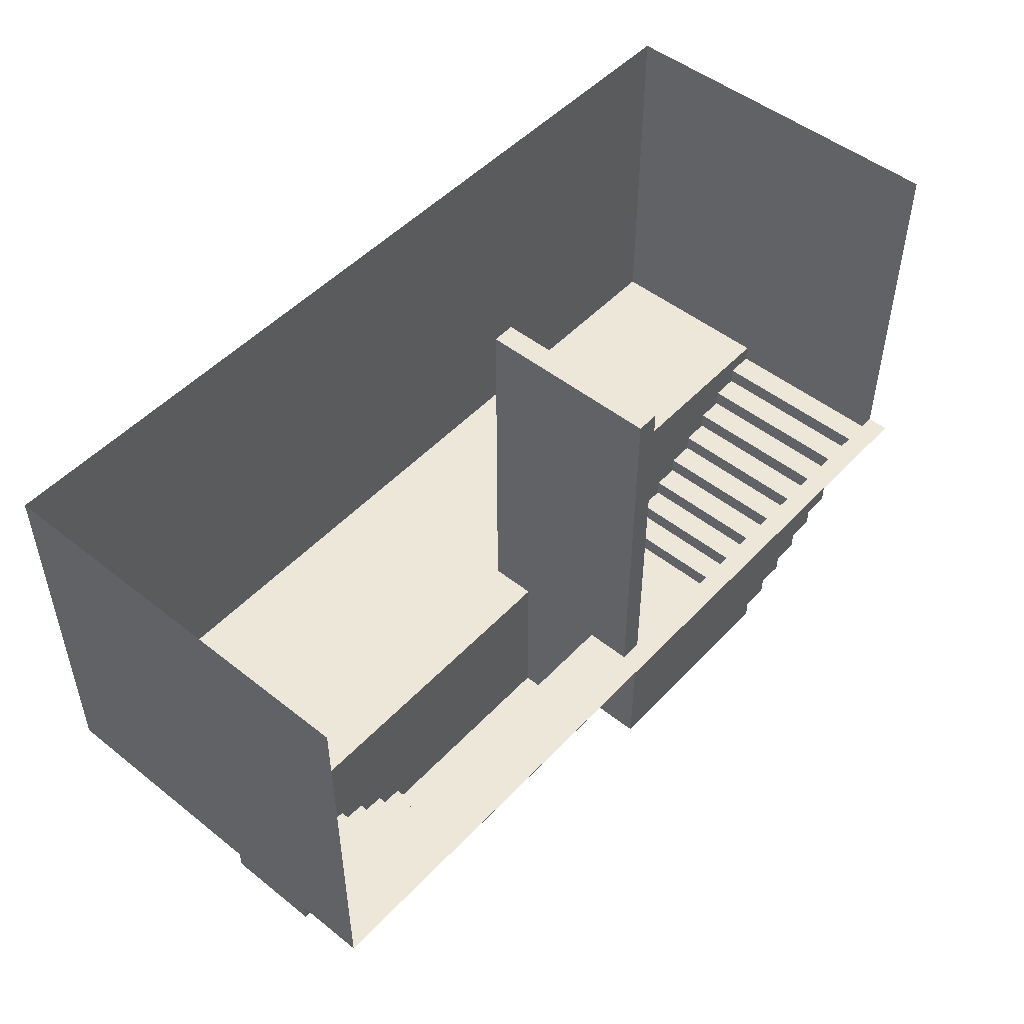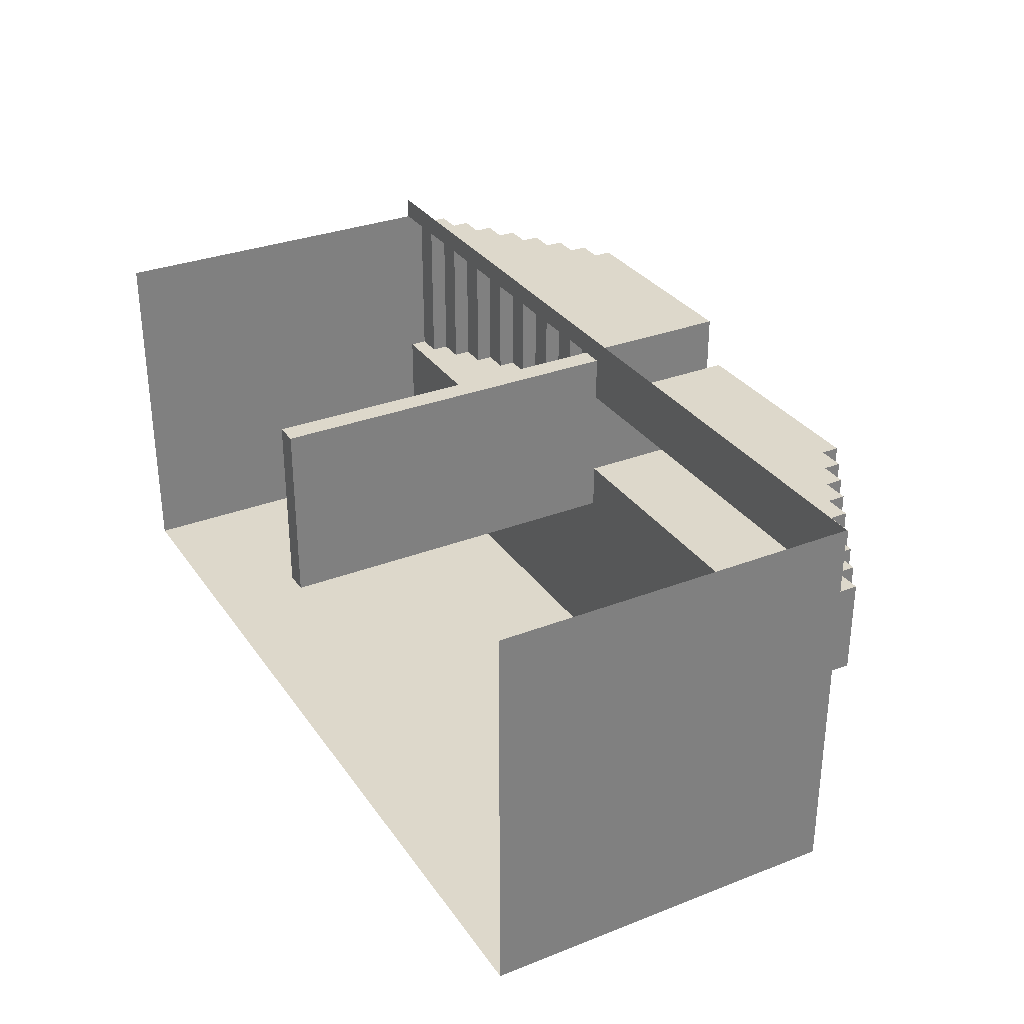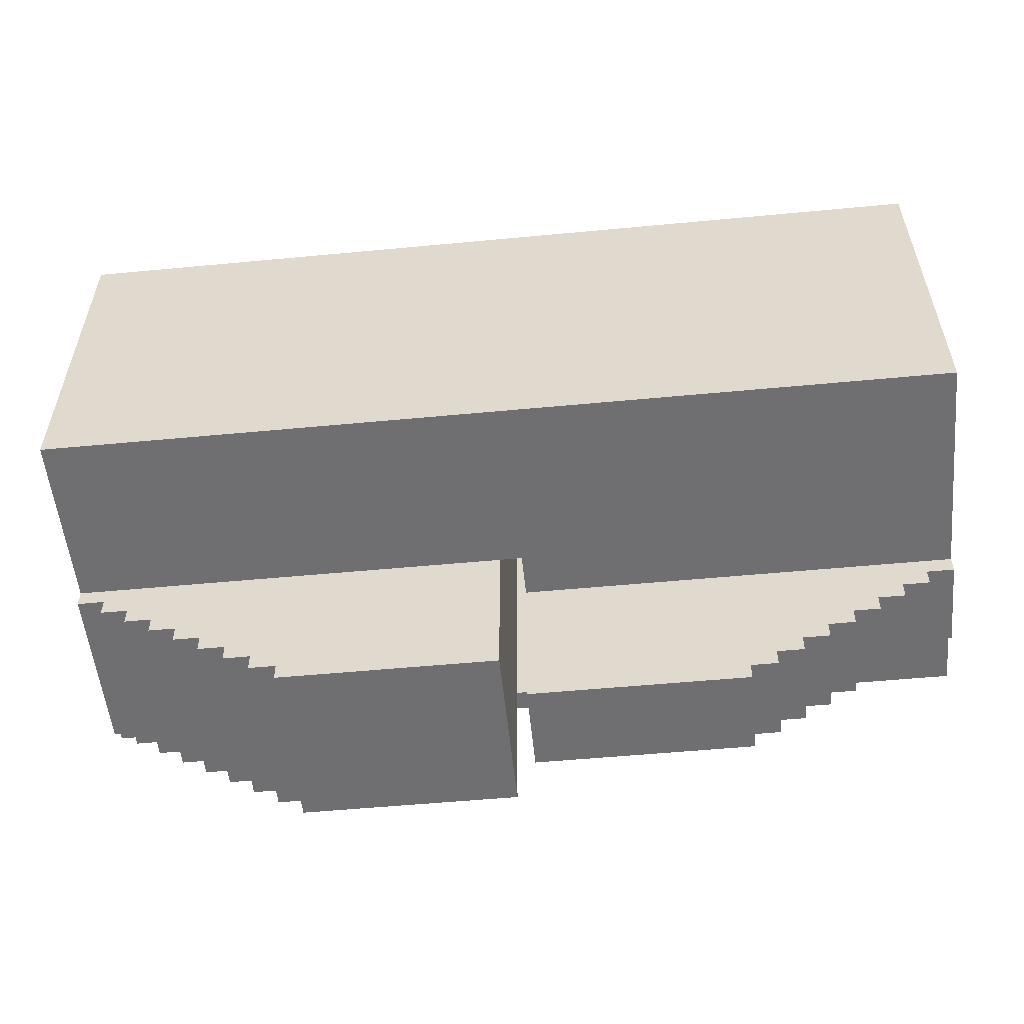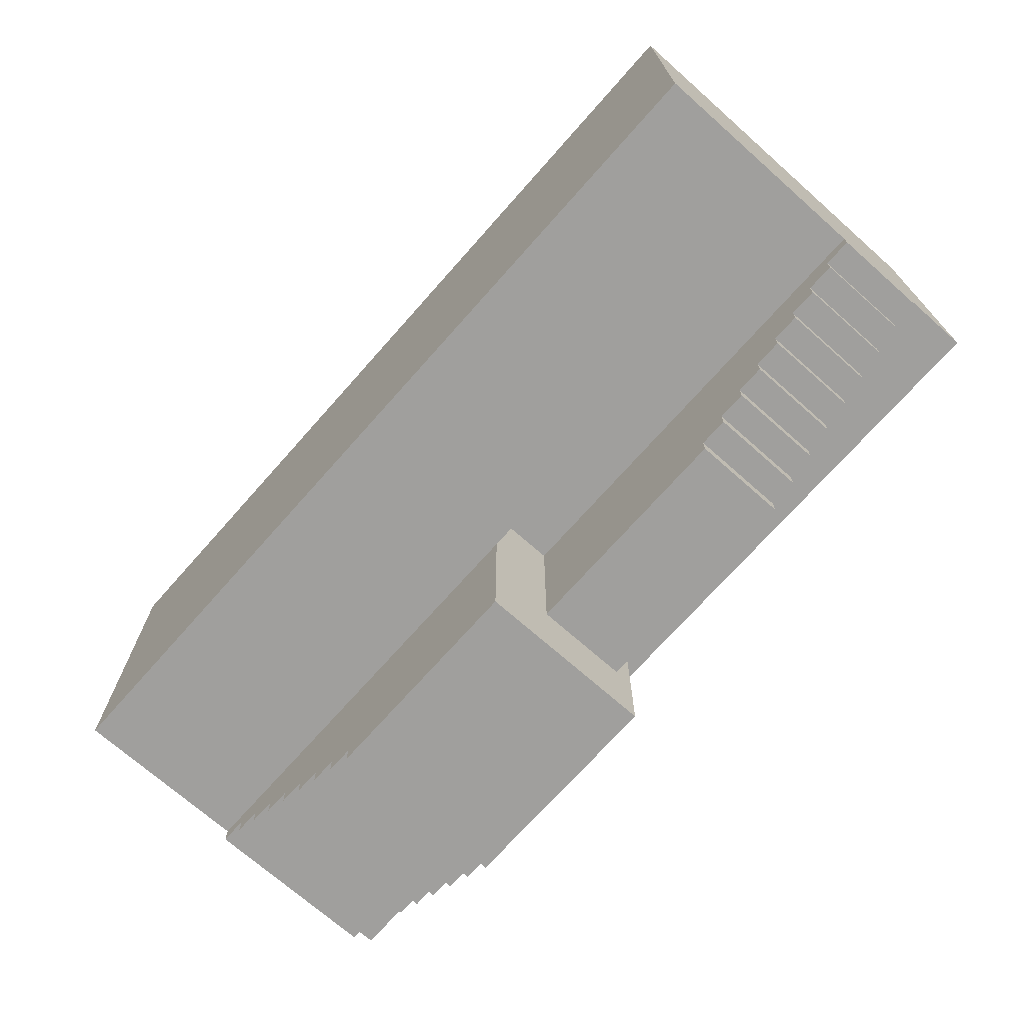
<metadata>
{"format":"obj","ext":"obj","renderer":"f3d","projection":"perspective","resolution":1024,"background":"white","views":[{"elev":49.7,"azim":-48.9,"up":"+Y"},{"elev":31.3,"azim":-118.9,"up":"+Z"},{"elev":-54.7,"azim":-174.3,"up":"+Y"},{"elev":-71.3,"azim":-131.5,"up":"+Y"}]}
</metadata>
<code>
o Zona_del_salto_de_latigo
v -60 0 -30
v -110 0 -30
v -60 0 -40
v -110 0 -40
v -60 0 -50
v -110 0 -50
v -85 0 -30
v -85 0 -40
v -85 0 -50
v -85.62 0 -30
v -85.62 0 -40
v -85.62 0 -50
v -84.38 0 -30
v -84.38 0 -40
v -84.38 0 -50
v -60 0 -35
v -110 0 -35
v -110 0 -32.5
v -85.62 0 -35
v -84.38 0 -35
v -85 20 -30
v -85 20 -40
v -85.62 20 -30
v -85.62 20 -40
v -84.38 20 -30
v -84.38 20 -40
v -85 20 -35
v -85.62 20 -35
v -84.38 20 -35
v -85.62 0 -37.5
v -110 0 -37.5
v -85.62 0 -32.5
v -110 -1 -37.5
v -110 -1 -35
v -85.62 -1 -32.5
v -85.62 -1 -35
v -110 -1 -32.5
v -85.62 -1 -37.5
v -60 -1 -35
v -60 -1 -40
v -60 -1 -30
v -84.38 -1 -30
v -84.38 -1 -40
v -84.38 -1 -35
v -97.81 0 -30
v -97.81 0 -40
v -97.81 0 -50
v -97.81 0 -32.5
v -97.81 0 -37.5
v -70.66 -3 -40
v -97.81 -1 -32.5
v -97.81 -1 -37.5
v -72.19 0 -30
v -72.19 0 -40
v -72.19 0 -50
v -72.19 -1 -30
v -72.19 -1 -40
v -70.66 -3 -30
v -103.9 0 -30
v -103.9 0 -40
v -103.9 0 -50
v -103.9 0 -32.5
v -103.9 0 -37.5
v -97.81 -3 -37.5
v -103.9 -1 -32.5
v -103.9 -1 -37.5
v -66.09 0 -30
v -66.09 0 -40
v -66.09 0 -50
v -66.09 -1 -30
v -66.09 -1 -40
v -97.81 -3 -32.5
v -107 0 -30
v -107 0 -40
v -107 0 -50
v -107 0 -32.5
v -107 0 -37.5
v -85.62 -7 -37.5
v -107 -1 -32.5
v -107 -1 -37.5
v -100.9 0 -30
v -100.9 0 -40
v -100.9 0 -50
v -100.9 0 -32.5
v -100.9 0 -37.5
v -85.62 -7 -35
v -100.9 -1 -32.5
v -100.9 -1 -37.5
v -69.14 0 -30
v -69.14 0 -40
v -69.14 0 -50
v -69.14 -1 -30
v -69.14 -1 -40
v -84.38 -3 -35
v -63.05 0 -30
v -63.05 0 -40
v -63.05 0 -50
v -63.05 -1 -30
v -63.05 -1 -40
v -84.38 -3 -40
v -70.66 0 -30
v -70.66 0 -40
v -70.66 0 -50
v -70.66 -1 -30
v -70.66 -1 -40
v -72.19 -3 -40
v -67.62 0 -30
v -67.62 0 -40
v -67.62 0 -50
v -67.62 -1 -30
v -67.62 -1 -40
v -84.38 -3 -30
v -64.57 0 -30
v -64.57 0 -40
v -64.57 0 -50
v -64.57 -1 -30
v -64.57 -1 -40
v -72.19 -3 -30
v -61.52 0 -30
v -61.52 0 -40
v -61.52 0 -50
v -61.52 -1 -30
v -61.52 -1 -40
v -61.52 -1 -35
v -99.34 0 -30
v -99.34 0 -40
v -99.34 0 -50
v -99.34 0 -32.5
v -99.34 0 -37.5
v -85.62 -3 -37.5
v -99.34 -1 -32.5
v -99.34 -1 -37.5
v -102.4 0 -30
v -102.4 0 -40
v -102.4 0 -50
v -102.4 0 -32.5
v -102.4 0 -37.5
v -85.62 -3 -35
v -102.4 -1 -32.5
v -102.4 -1 -37.5
v -105.4 0 -30
v -105.4 0 -40
v -105.4 0 -50
v -105.4 0 -32.5
v -105.4 0 -37.5
v -85.62 -3 -32.5
v -105.4 -1 -32.5
v -105.4 -1 -37.5
v -108.5 0 -30
v -108.5 0 -40
v -108.5 0 -50
v -108.5 0 -32.5
v -108.5 0 -37.5
v -108.5 -1 -35
v -108.5 -1 -32.5
v -108.5 -1 -37.5
v -85.62 -2 -32.5
v -85.62 -2 -35
v -85.62 -2 -37.5
v -72.19 -2 -30
v -84.38 -2 -30
v -72.19 -2 -40
v -84.38 -2 -40
v -84.38 -2 -35
v -97.81 -4 -37.5
v -97.81 -4 -32.5
v -97.81 -2 -32.5
v -97.81 -2 -37.5
v -70.66 -2 -30
v -70.66 -2 -40
v -84.38 -6 -35
v -85.62 -6 -32.5
v -84.38 -4 -35
v -102.4 -2 -32.5
v -103.9 -2 -32.5
v -102.4 -2 -37.5
v -103.9 -2 -37.5
v -64.57 -2 -30
v -66.09 -2 -30
v -64.57 -2 -40
v -66.09 -2 -40
v -85.62 -4 -32.5
v -85.62 -4 -37.5
v -85.62 -4 -35
v -107 -2 -35
v -105.4 -2 -32.5
v -107 -2 -32.5
v -105.4 -2 -37.5
v -107 -2 -37.5
v -84.38 -4 -30
v -72.19 -4 -30
v -99.34 -2 -32.5
v -100.9 -2 -32.5
v -99.34 -2 -37.5
v -100.9 -2 -37.5
v -67.62 -2 -30
v -69.14 -2 -30
v -67.62 -2 -40
v -69.14 -2 -40
v -84.38 -4 -40
v -72.19 -4 -40
v -61.52 -2 -30
v -63.05 -2 -30
v -61.52 -2 -40
v -63.05 -2 -40
v -61.52 -2 -35
v -63.05 -2 -35
v -108.5 -2 -35
v -108.5 -2 -32.5
v -108.5 -2 -37.5
v -84.38 -5 -35
v -85.62 -5 -32.5
v -85.62 -5 -37.5
v -102.4 -3 -32.5
v -103.9 -3 -32.5
v -102.4 -3 -37.5
v -103.9 -3 -37.5
v -64.57 -3 -30
v -66.09 -3 -30
v -64.57 -3 -40
v -66.09 -3 -40
v -64.57 -3 -35
v -85.62 -5 -35
v -105.4 -3 -35
v -107 -3 -35
v -105.4 -3 -32.5
v -107 -3 -32.5
v -105.4 -3 -37.5
v -107 -3 -37.5
v -84.38 -5 -40
v -72.19 -5 -40
v -99.34 -3 -32.5
v -100.9 -3 -32.5
v -99.34 -3 -37.5
v -100.9 -3 -37.5
v -67.62 -3 -30
v -69.14 -3 -30
v -67.62 -3 -40
v -69.14 -3 -40
v -84.38 -5 -30
v -72.19 -5 -30
v -63.05 -3 -30
v -63.05 -3 -35
v -63.05 -3 -40
v -70.66 -4 -30
v -70.66 -4 -40
v -85.62 -6 -37.5
v -85.62 -6 -35
v -103.9 -4 -35
v -102.4 -4 -32.5
v -103.9 -4 -32.5
v -102.4 -4 -37.5
v -103.9 -4 -37.5
v -64.57 -4 -30
v -66.09 -4 -30
v -64.57 -4 -40
v -66.09 -4 -40
v -64.57 -4 -35
v -66.09 -4 -35
v -84.38 -6 -40
v -72.19 -6 -40
v -99.34 -4 -32.5
v -100.9 -4 -32.5
v -99.34 -4 -37.5
v -100.9 -4 -37.5
v -67.62 -4 -30
v -69.14 -4 -30
v -67.62 -4 -40
v -69.14 -4 -40
v -84.38 -6 -30
v -72.19 -6 -30
v -105.4 -4 -35
v -105.4 -4 -32.5
v -105.4 -4 -37.5
v -97.81 -5 -32.5
v -97.81 -5 -37.5
v -70.66 -5 -30
v -70.66 -5 -40
v -84.38 -7 -40
v -102.4 -5 -35
v -103.9 -5 -35
v -102.4 -5 -32.5
v -103.9 -5 -32.5
v -102.4 -5 -37.5
v -103.9 -5 -37.5
v -66.09 -5 -30
v -66.09 -5 -35
v -66.09 -5 -40
v -72.19 -7 -40
v -84.38 -7 -30
v -99.34 -5 -32.5
v -100.9 -5 -32.5
v -99.34 -5 -37.5
v -100.9 -5 -37.5
v -67.62 -5 -30
v -69.14 -5 -30
v -67.62 -5 -40
v -69.14 -5 -40
v -67.62 -5 -35
v -72.19 -7 -30
v -84.38 -8 -40
v -72.19 -8 -40
v -97.81 -6 -32.5
v -97.81 -6 -37.5
v -70.66 -6 -30
v -70.66 -6 -40
v -84.38 -8 -30
v -72.19 -8 -30
v -100.9 -6 -35
v -99.34 -6 -32.5
v -100.9 -6 -32.5
v -99.34 -6 -37.5
v -100.9 -6 -37.5
v -67.62 -6 -30
v -69.14 -6 -30
v -67.62 -6 -40
v -69.14 -6 -40
v -67.62 -6 -35
v -69.14 -6 -35
v -102.4 -6 -35
v -102.4 -6 -32.5
v -102.4 -6 -37.5
v -85.62 -7 -32.5
v -84.38 -7 -35
v -84.38 -9 -30
v -72.19 -9 -30
v -97.81 -7 -32.5
v -97.81 -7 -37.5
v -70.66 -7 -30
v -70.66 -7 -40
v -70.66 -7 -35
v -99.34 -7 -35
v -100.9 -7 -35
v -99.34 -7 -32.5
v -100.9 -7 -32.5
v -99.34 -7 -37.5
v -100.9 -7 -37.5
v -69.14 -7 -35
v -69.14 -7 -40
v -69.14 -7 -30
v -85.62 -8 -35
v -85.62 -8 -37.5
v -85.62 -8 -32.5
v -84.38 -8 -35
v -72.19 -8 -35
v -97.81 -8 -35
v -97.81 -8 -32.5
v -97.81 -8 -37.5
v -70.66 -8 -30
v -70.66 -8 -40
v -70.66 -8 -35
v -99.34 -8 -35
v -99.34 -8 -32.5
v -99.34 -8 -37.5
v -72.19 -9 -40
v -84.38 -9 -40
v -85.62 -9 -35
v -85.62 -9 -37.5
v -85.62 -9 -32.5
v -84.38 -9 -35
v -72.19 -9 -35
v -97.81 -9 -35
v -97.81 -9 -32.5
v -97.81 -9 -37.5
v -60 0 -28.78
v -110 0 -28.78
v -85 0 -28.78
v -85.62 0 -28.78
v -84.38 0 -28.78
v -97.81 0 -28.78
v -72.19 0 -28.78
v -103.9 0 -28.78
v -66.09 0 -28.78
v -107 0 -28.78
v -100.9 0 -28.78
v -69.14 0 -28.78
v -63.05 0 -28.78
v -70.66 0 -28.78
v -67.62 0 -28.78
v -64.57 0 -28.78
v -61.52 0 -28.78
v -99.34 0 -28.78
v -102.4 0 -28.78
v -105.4 0 -28.78
v -108.5 0 -28.78
v -60 20 -30
v -110 20 -30
v -60 20 -40
v -110 20 -40
v -60 20 -50
v -110 20 -50
v -85 20 -50
v -85.62 20 -50
v -84.38 20 -50
v -60 20 -35
v -110 20 -35
v -110 20 -32.5
v -110 20 -37.5
v -97.81 20 -50
v -72.19 20 -50
v -103.9 20 -50
v -66.09 20 -50
v -107 20 -50
v -100.9 20 -50
v -69.14 20 -50
v -63.05 20 -50
v -70.66 20 -50
v -67.62 20 -50
v -64.57 20 -50
v -61.52 20 -50
v -99.34 20 -50
v -102.4 20 -50
v -105.4 20 -50
v -108.5 20 -50
v -110 20 -28.78
f 119 1 41 122
f 120 3 5 121
f 11 8 9 12
f 19 32 10 23 28
f 49 30 11 46
f 46 11 12 47
f 8 14 15 9
f 11 30 19 28 24
f 20 14 26 29
f 32 19 36 35
f 8 11 24 22
f 16 3 40 39
f 28 27 22 24
f 27 29 26 22
f 21 25 29 27
f 23 21 27 28
f 14 8 22 26
f 10 7 21 23
f 13 20 29 25
f 7 13 25 21
f 45 10 32 48
f 48 32 35 51
f 44 42 161 164
f 70 116 178 179
f 17 18 37 34
f 31 17 34 33
f 153 31 33 156
f 19 30 38 36
f 124 39 40 123
f 122 41 39 124
f 14 20 44 43
f 54 14 43 57
f 20 13 42 44
f 1 16 39 41
f 30 49 52 38
f 131 51 167 192
f 43 44 164 163
f 128 48 51 131
f 125 45 48 128
f 126 46 47 127
f 129 49 46 126
f 102 54 57 105
f 140 66 177 176
f 35 36 158 157
f 14 54 55 15
f 13 53 56 42
f 145 63 60 142
f 142 60 61 143
f 141 59 62 144
f 144 62 65 147
f 80 156 210 189
f 57 43 163 162
f 137 63 66 140
f 114 68 71 117
f 65 139 174 175
f 71 111 198 181
f 108 68 69 109
f 107 67 70 110
f 105 57 162 170
f 155 79 187 209
f 152 76 79 155
f 149 73 76 152
f 150 74 75 151
f 153 77 74 150
f 145 77 80 148
f 129 85 88 132
f 137 85 82 134
f 134 82 83 135
f 133 81 84 136
f 136 84 87 139
f 123 99 205 204
f 42 56 160 161
f 101 89 92 104
f 102 90 91 103
f 110 70 179 196
f 56 104 169 160
f 108 90 93 111
f 120 96 99 123
f 38 52 168 159
f 98 122 202 203
f 114 96 97 115
f 113 95 98 116
f 66 148 188 177
f 156 154 208 210
f 54 102 103 55
f 53 101 104 56
f 90 102 105 93
f 68 108 111 71
f 89 107 110 92
f 90 108 109 91
f 132 88 195 194
f 99 117 180 205
f 67 113 116 70
f 68 114 115 69
f 93 105 170 199
f 51 35 157 167
f 96 114 117 99
f 3 120 123 40
f 147 65 175 186
f 111 93 199 198
f 96 120 121 97
f 95 119 122 98
f 49 129 132 52
f 85 129 126 82
f 82 126 127 83
f 81 125 128 84
f 84 128 131 87
f 154 155 209 208
f 87 131 192 193
f 116 98 203 178
f 104 92 197 169
f 62 136 139 65
f 59 133 136 62
f 60 134 135 61
f 63 137 134 60
f 85 137 140 88
f 63 145 148 66
f 92 110 196 197
f 124 123 204 206
f 76 144 147 79
f 73 141 144 76
f 74 142 143 75
f 77 145 142 74
f 31 153 150 4
f 4 150 151 6
f 2 149 152 18
f 18 152 155 37
f 37 155 154 34
f 34 154 156 33
f 77 153 156 80
f 157 158 138 146
f 170 162 106 50
f 181 198 238 221
f 168 194 234 64
f 160 169 58 118
f 196 179 219 236
f 192 167 72 232
f 198 199 239 238
f 197 196 236 237
f 180 181 221 220
f 208 185 189 210
f 209 187 185 208
f 159 168 64 130
f 177 188 228 217
f 179 178 218 219
f 167 157 146 72
f 186 175 215 226
f 199 170 50 239
f 194 195 235 234
f 169 197 237 58
f 193 192 232 233
f 207 205 244 243
f 176 177 217 216
f 164 161 112 94
f 203 202 206 207
f 207 206 204 205
f 203 207 243 242
f 175 174 214 215
f 205 180 220 244
f 185 187 227 225
f 163 164 94 100
f 195 176 216 235
f 52 132 194 168
f 36 38 159 158
f 117 71 181 180
f 79 147 186 187
f 139 87 193 174
f 148 80 189 188
f 88 140 176 195
f 122 124 206 202
f 118 58 245 191
f 214 233 263 250
f 238 239 269 268
f 237 236 266 267
f 146 138 184 182
f 221 238 268 257
f 220 221 257 256
f 130 64 165 183
f 138 130 183 184
f 236 219 255 266
f 219 218 254 255
f 72 146 182 166
f 64 234 264 165
f 234 235 265 264
f 218 242 243 222
f 222 243 244 220
f 232 72 166 262
f 233 232 262 263
f 224 226 273 272
f 216 217 253 252
f 112 118 191 190
f 94 112 190 173
f 228 224 272 274
f 239 50 246 269
f 215 214 250 251
f 218 222 258 254
f 225 224 228 229
f 227 226 224 225
f 158 159 130 138
f 187 186 226 227
f 161 160 118 112
f 188 189 229 228
f 174 193 233 214
f 162 163 100 106
f 189 185 225 229
f 178 203 242 218
f 253 249 281 285
f 249 251 283 281
f 268 269 298 297
f 252 253 285 284
f 267 266 295 296
f 173 190 240 211
f 273 251 249 272
f 272 249 253 274
f 251 250 282 283
f 200 173 211 230
f 182 184 223 212
f 257 268 297 288
f 201 200 230 231
f 265 252 284 294
f 264 265 294 293
f 184 183 213 223
f 266 255 286 295
f 190 191 241 240
f 259 258 256 257
f 255 254 258 259
f 250 263 292 282
f 263 262 291 292
f 246 201 231 278
f 259 257 288 287
f 235 216 252 265
f 106 100 200 201
f 50 106 201 246
f 226 215 251 273
f 222 220 256 258
f 58 237 267 245
f 217 228 274 253
f 100 94 173 200
f 291 275 303 310
f 297 298 317 316
f 284 280 320 322
f 240 241 271 270
f 296 295 314 315
f 294 284 322 313
f 295 286 287 299
f 299 287 288 297
f 295 299 318 314
f 278 231 261 306
f 282 292 311 321
f 298 278 306 317
f 211 240 270 171
f 299 297 316 318
f 241 277 305 271
f 277 296 315 305
f 230 211 171 260
f 293 294 313 312
f 281 280 284 285
f 283 282 280 281
f 166 182 212 275
f 183 165 276 213
f 262 166 275 291
f 245 267 296 277
f 165 264 293 276
f 269 246 278 298
f 255 259 287 286
f 191 245 277 241
f 271 305 329 300
f 312 313 337 336
f 260 171 324 279
f 315 319 338 340
f 311 310 334 335
f 172 248 86 323
f 321 311 309 320
f 320 309 313 322
f 319 317 339 338
f 248 247 78 86
f 247 304 328 78
f 261 260 279 289
f 319 318 316 317
f 315 314 318 319
f 303 172 323 327
f 270 271 300 290
f 275 212 172 303
f 231 230 260 261
f 280 282 321 320
f 276 293 312 304
f 213 276 304 247
f 223 213 247 248
f 292 291 310 311
f 212 223 248 172
f 290 300 308 307
f 331 330 350 351
f 330 289 302 350
f 324 290 307 344
f 329 331 351 349
f 300 329 349 308
f 331 338 339 330
f 329 340 338 331
f 279 324 344 301
f 336 332 352 354
f 335 334 332 333
f 333 332 336 337
f 305 315 340 329
f 171 270 290 324
f 309 311 335 333
f 310 303 327 334
f 306 261 289 330
f 317 306 330 339
f 313 309 333 337
f 304 312 336 328
f 301 344 360 356
f 307 308 326 325
f 352 346 348 354
f 353 347 346 352
f 348 346 362 364
f 343 341 357 359
f 308 349 351 345
f 345 351 350 302
f 334 327 347 353
f 327 323 343 347
f 289 279 301 302
f 328 336 354 348
f 78 328 348 342
f 86 78 342 341
f 332 334 353 352
f 323 86 341 343
f 363 359 357 362
f 362 357 358 364
f 325 326 361 360
f 360 361 355 356
f 346 347 363 362
f 302 301 356 355
f 347 343 359 363
f 308 345 361 326
f 344 307 325 360
f 341 342 358 357
f 342 348 364 358
f 345 302 355 361
f 7 10 368 367
f 1 119 381 365
f 133 59 372 383
f 67 107 379 373
f 13 7 367 369
f 113 67 373 380
f 119 95 377 381
f 149 2 366 385
f 53 13 369 371
f 45 125 382 370
f 10 45 370 368
f 81 133 383 375
f 95 113 380 377
f 101 53 371 378
f 141 73 374 384
f 59 141 384 372
f 125 81 375 382
f 89 101 378 376
f 73 149 385 374
f 107 89 376 379
f 18 17 396 397
f 366 2 387 415
f 16 1 386 395
f 103 91 405 407
f 31 4 389 398
f 9 15 394 392
f 17 31 398 396
f 75 143 413 403
f 97 121 410 406
f 61 135 412 401
f 83 127 411 404
f 47 12 393 399
f 127 47 399 411
f 69 115 409 402
f 91 109 408 405
f 55 103 407 400
f 12 9 392 393
f 135 83 404 412
f 121 5 390 410
f 3 16 395 388
f 143 61 401 413
f 2 18 397 387
f 151 75 403 414
f 115 97 406 409
f 6 151 414 391
f 5 3 388 390
f 15 55 400 394
f 4 6 391 389
f 109 69 402 408

</code>
